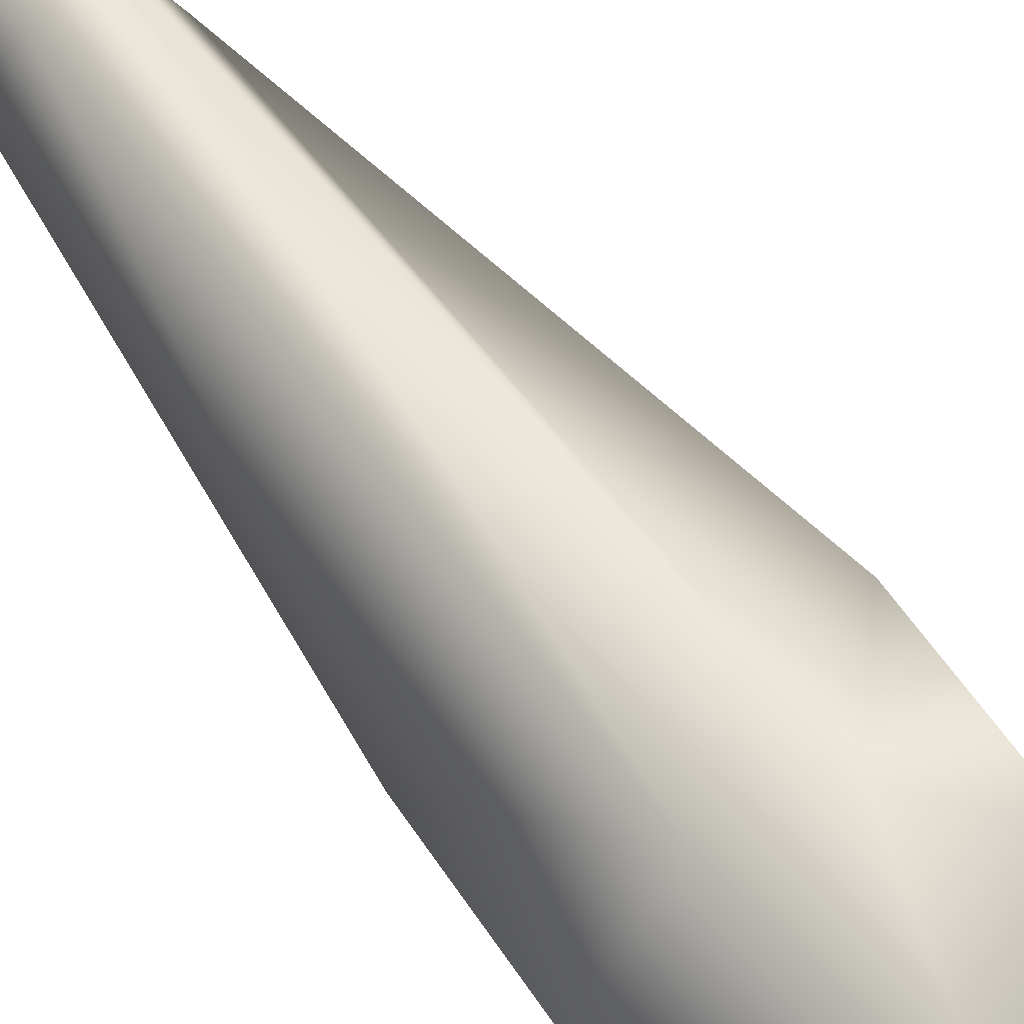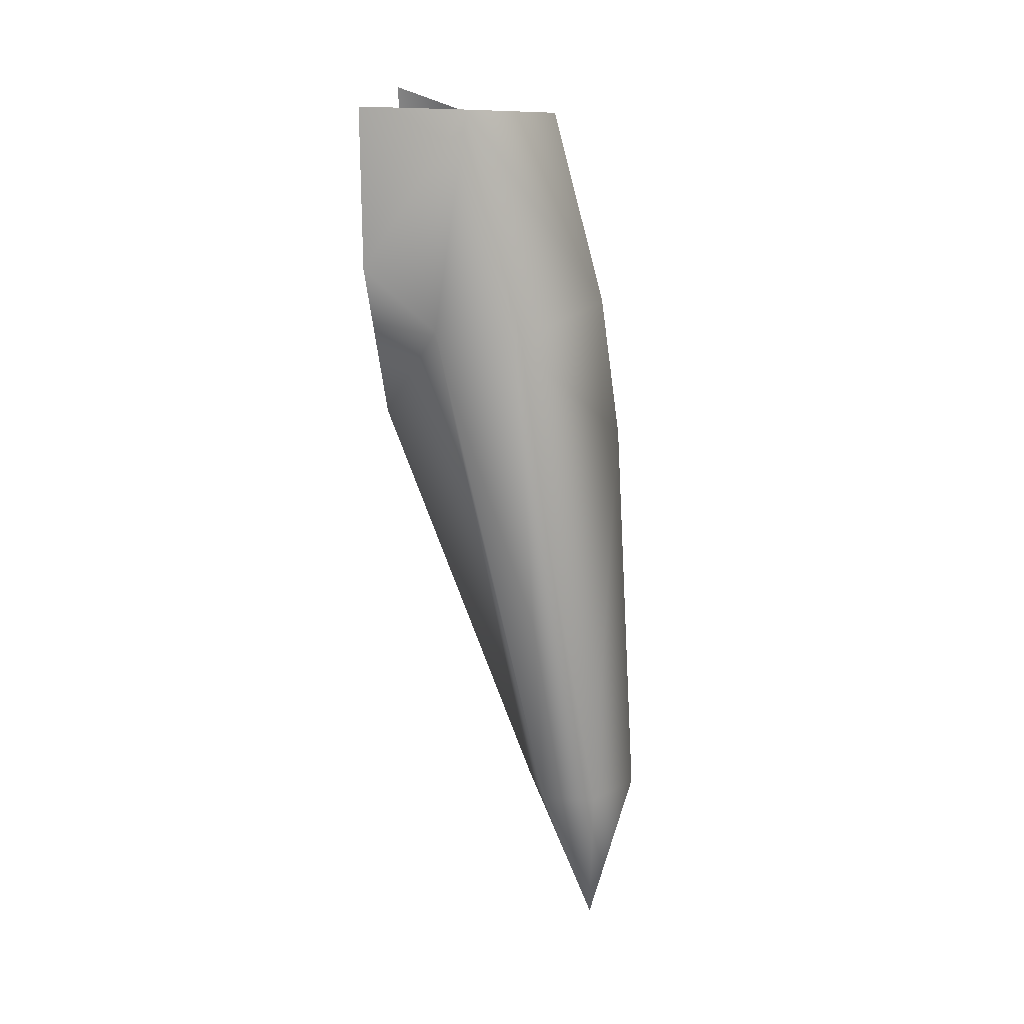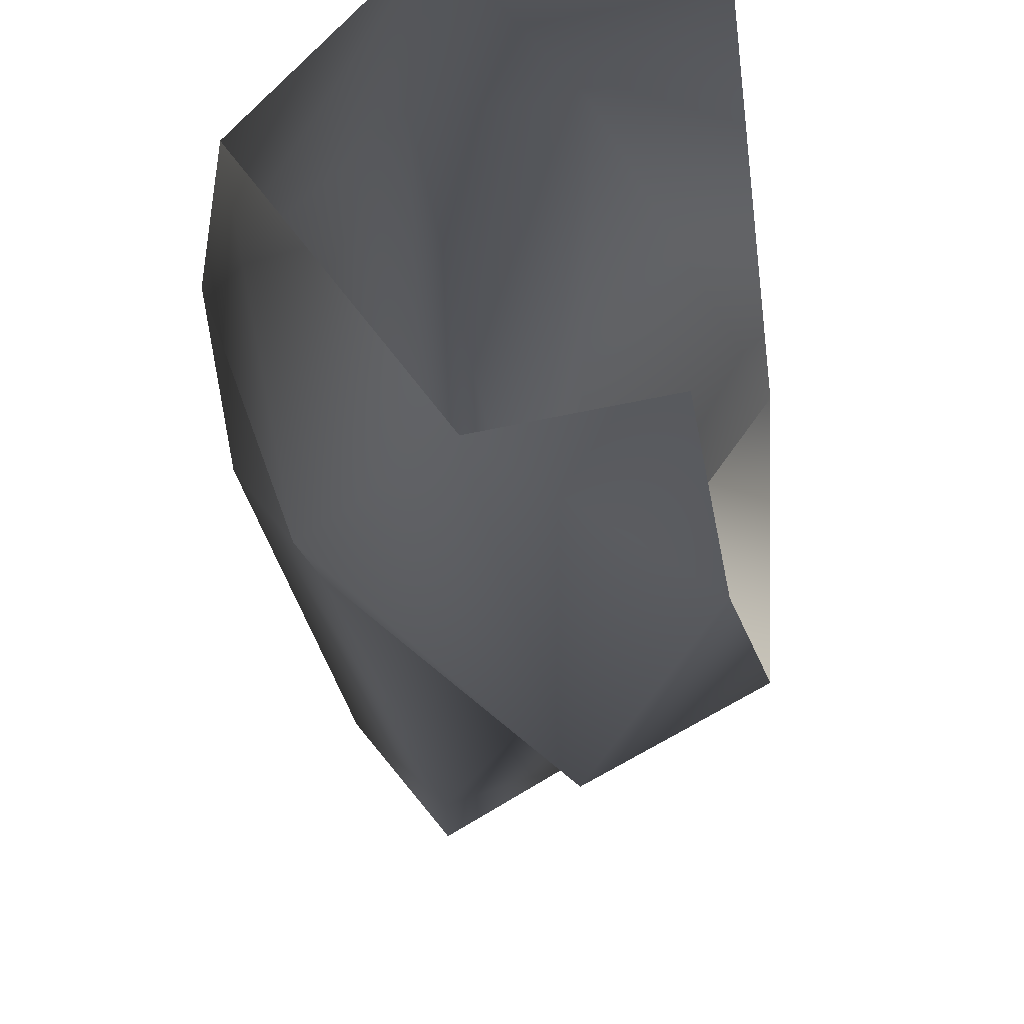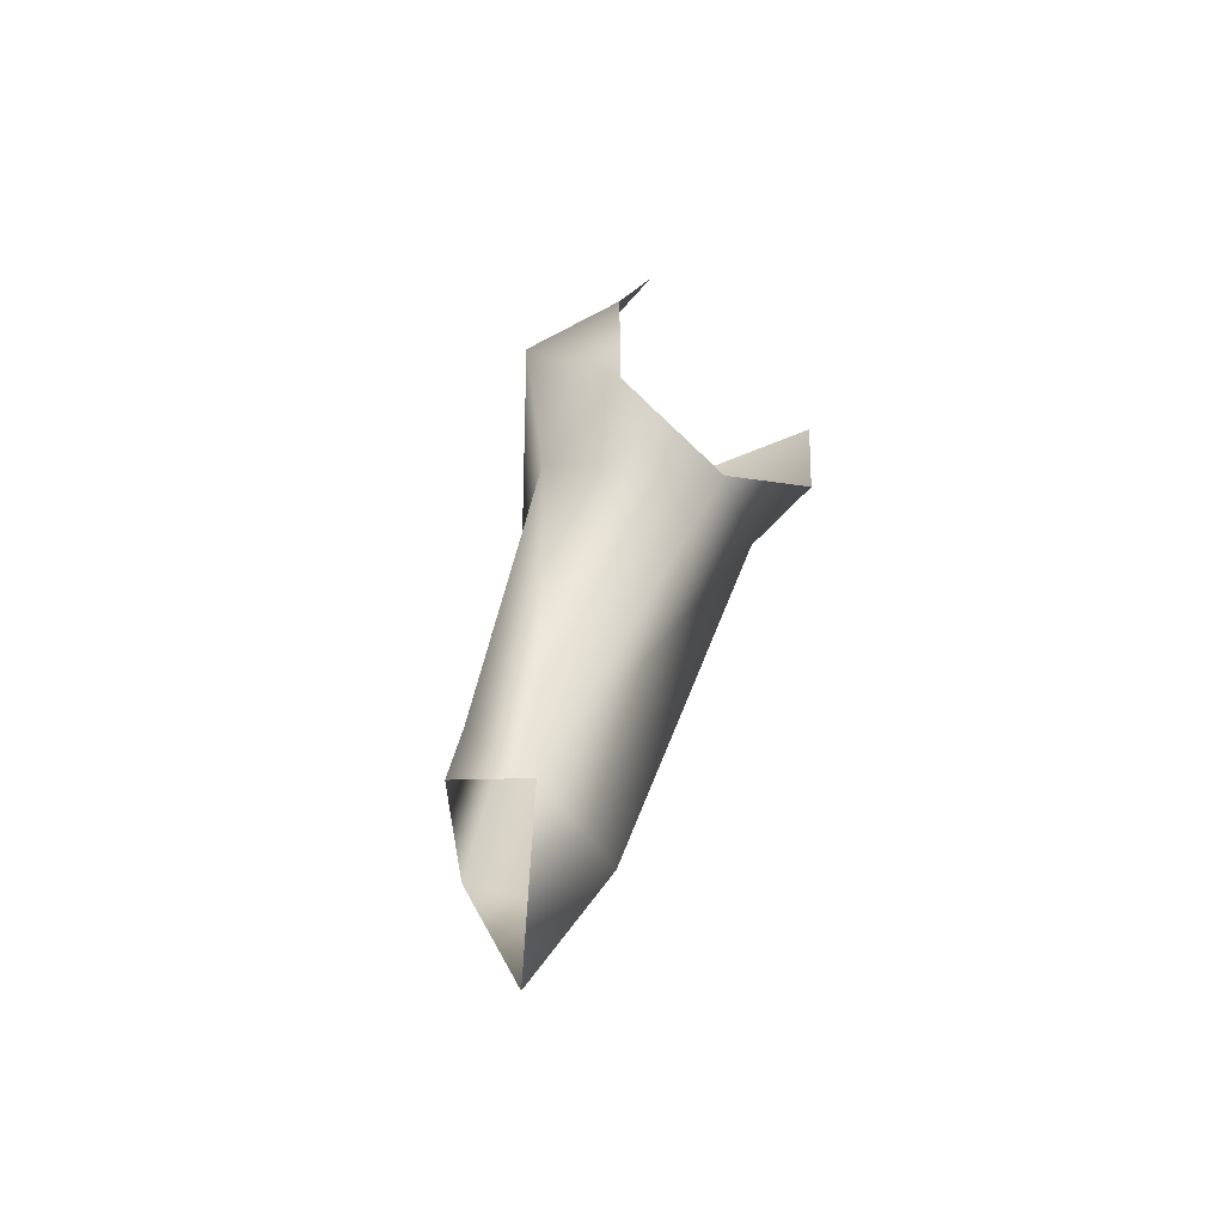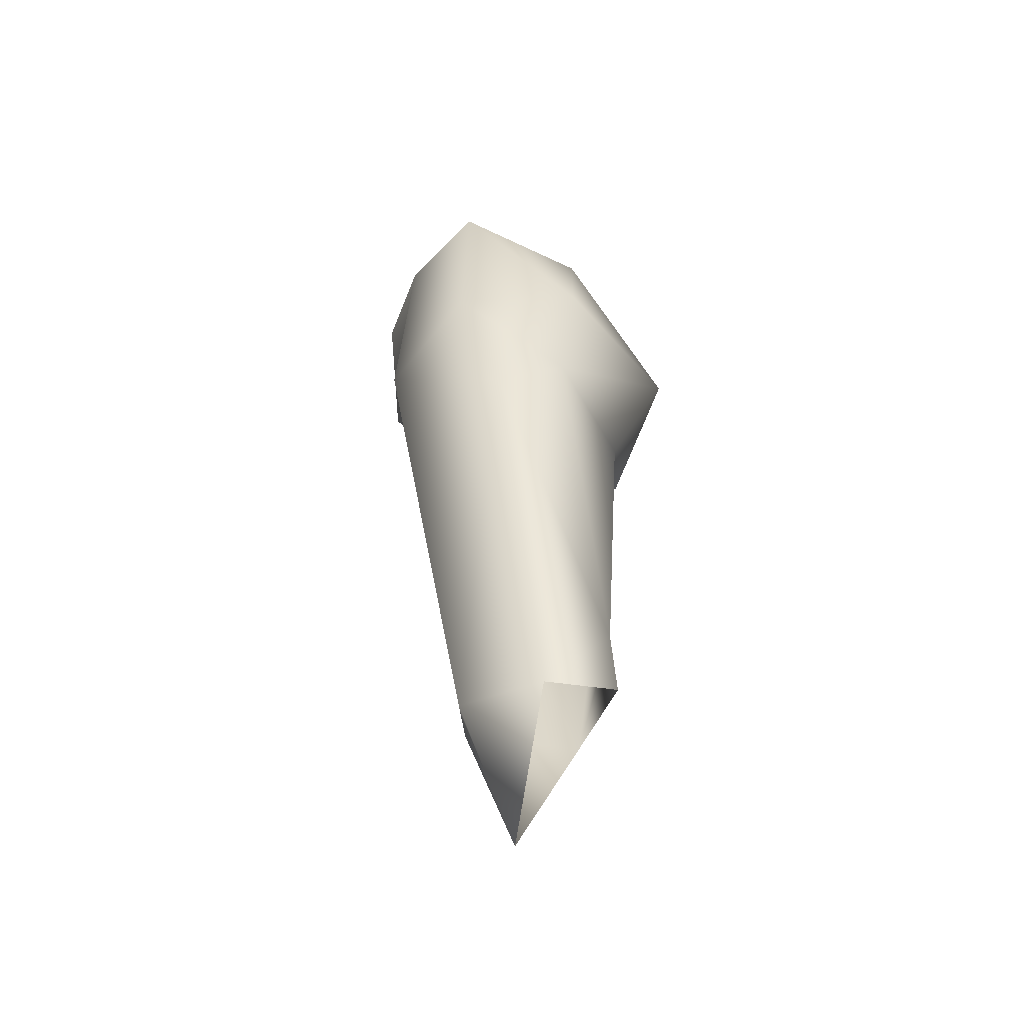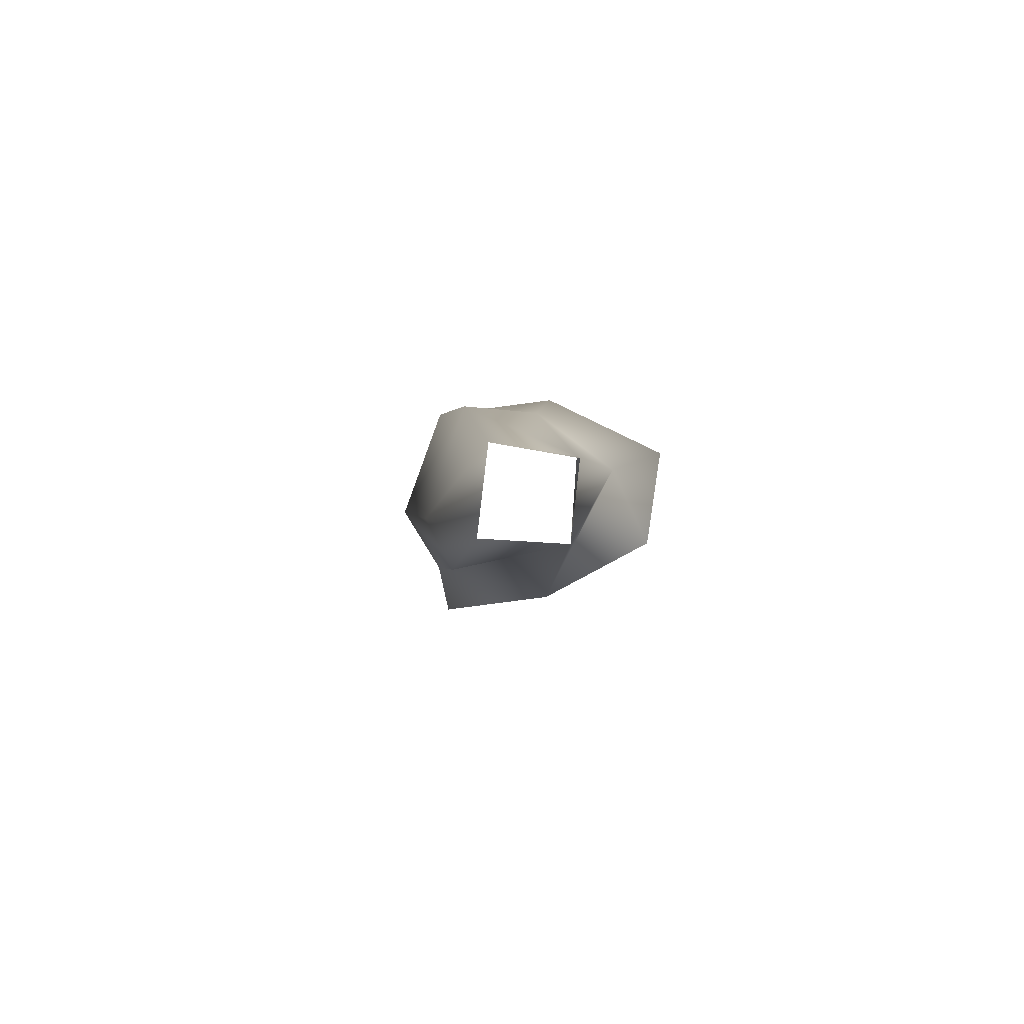
<metadata>
{"format":"obj","ext":"obj","renderer":"f3d","projection":"perspective","resolution":1024,"background":"white","views":[{"elev":78.0,"azim":151.6,"up":"+Z"},{"elev":9.3,"azim":5.7,"up":"+Y"},{"elev":-13.2,"azim":-171.6,"up":"+Z"},{"elev":-59.5,"azim":-132.8,"up":"+Y"},{"elev":-39.4,"azim":95.4,"up":"+Y"},{"elev":-77.0,"azim":116.5,"up":"+Y"}]}
</metadata>
<code>
o Man.006_Body.006
v -0.4132 0.3601 -0.1435
v -0.1637 0.2713 -0.1579
v 0.09596 0.2619 0.1769
v -0.1331 0.2595 0.3958
v -0.4132 0.2619 0.5202
v 0.06936 -1.797 0.1596
v 0.3294 -1.807 -0.07523
v -0.2226 -0.3545 0.4121
v -0.4132 -0.6112 0.1023
v -0.1216 -0.6354 -0.2788
v -0.4132 -0.5484 -0.2694
v 0.2361 -0.2768 0.1769
v -0.4132 -0.1778 0.4794
v 0.09318 -0.14 -0.1704
v -0.2153 -0.2873 -0.4344
v 0.006711 -0.3827 0.4229
v -0.4132 -0.03344 -0.2727
v 0.1303 -0.4918 -0.1324
v 0.2037 -2.213 0.01221
v 0.1761 -1.743 -0.2618
v 0.1473 -1.548 -0.246
v 0.2212 -1.797 0.1596
v -0.002615 -1.809 -0.1451
v 0.281 -0.6749 0.05083
f 14 3 12
f 14 2 3
f 8 16 4
f 9 11 10
f 17 1 2
f 15 11 17
f 12 18 14
f 15 14 18
f 15 17 2
f 2 14 15
f 4 16 12
f 12 3 4
f 19 22 6
f 23 21 20
f 21 7 20
f 19 6 23
f 7 22 19
f 15 18 10
f 15 10 11
f 4 5 13
f 13 8 4
f 18 21 10
f 23 10 21
f 22 16 6
f 16 8 6
f 9 23 8
f 23 6 8
f 10 23 9
f 7 24 22
f 12 24 18
f 22 24 16
f 24 12 16
f 18 24 21
f 24 7 21
f 8 13 9

</code>
